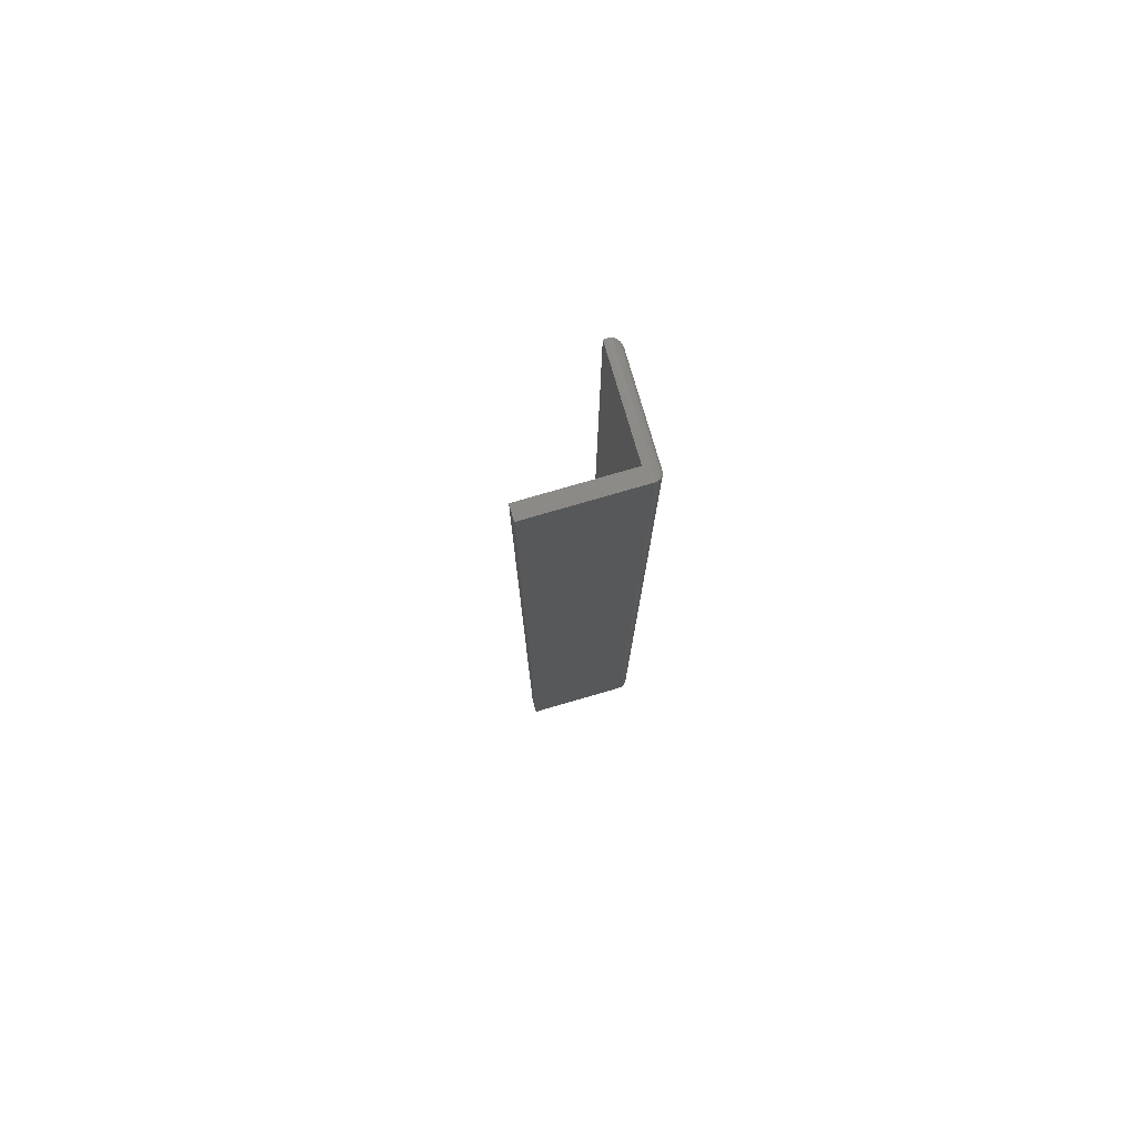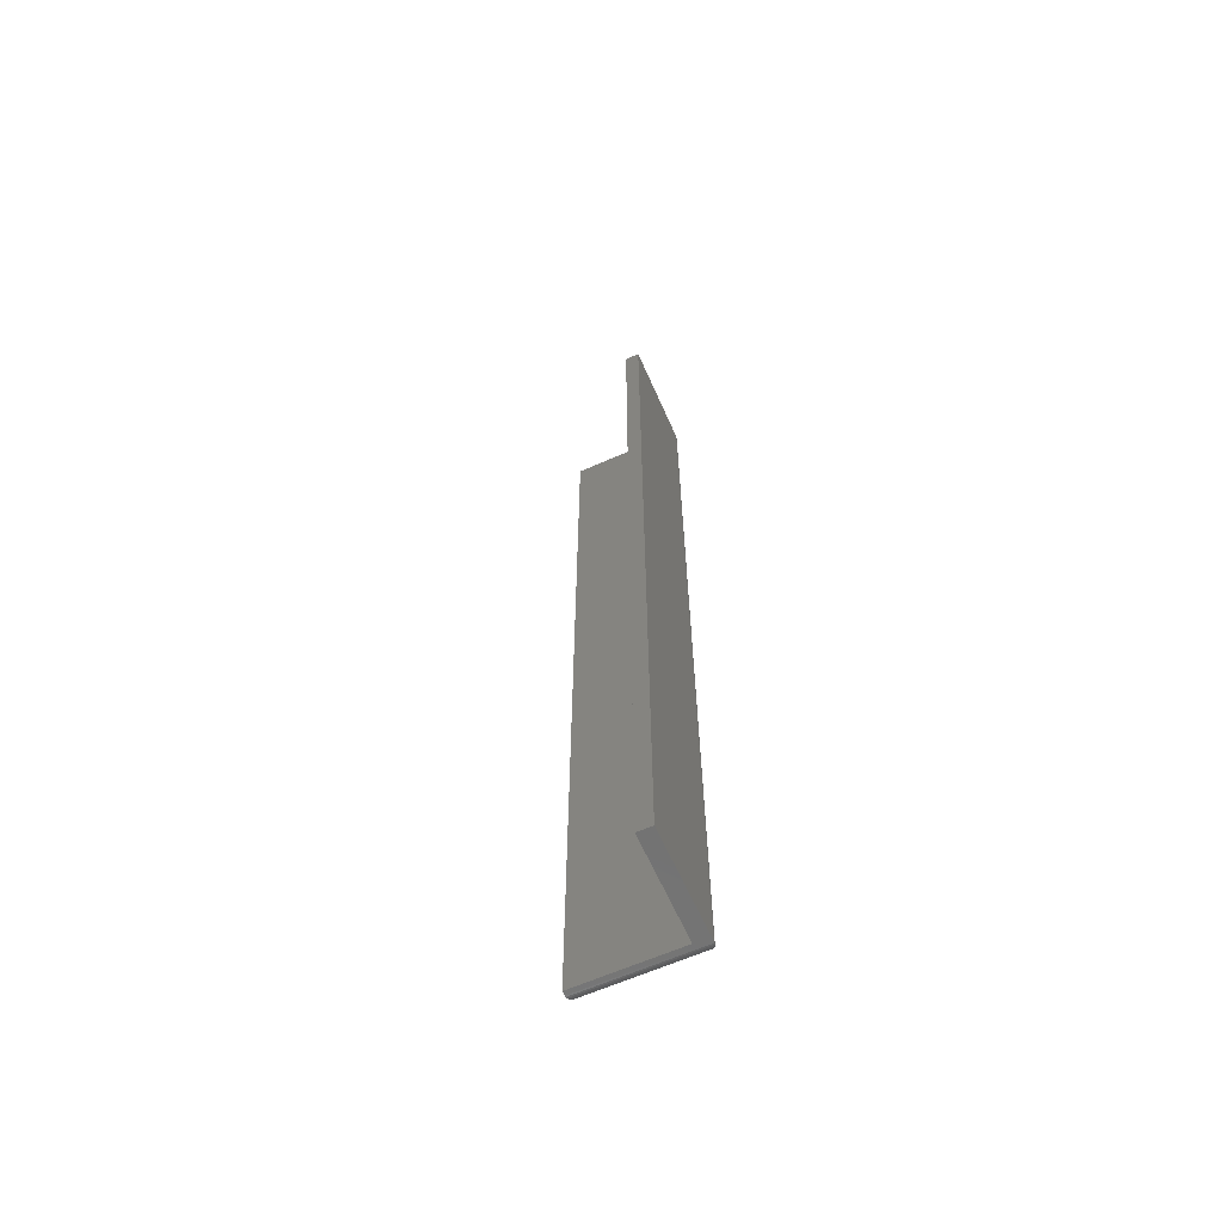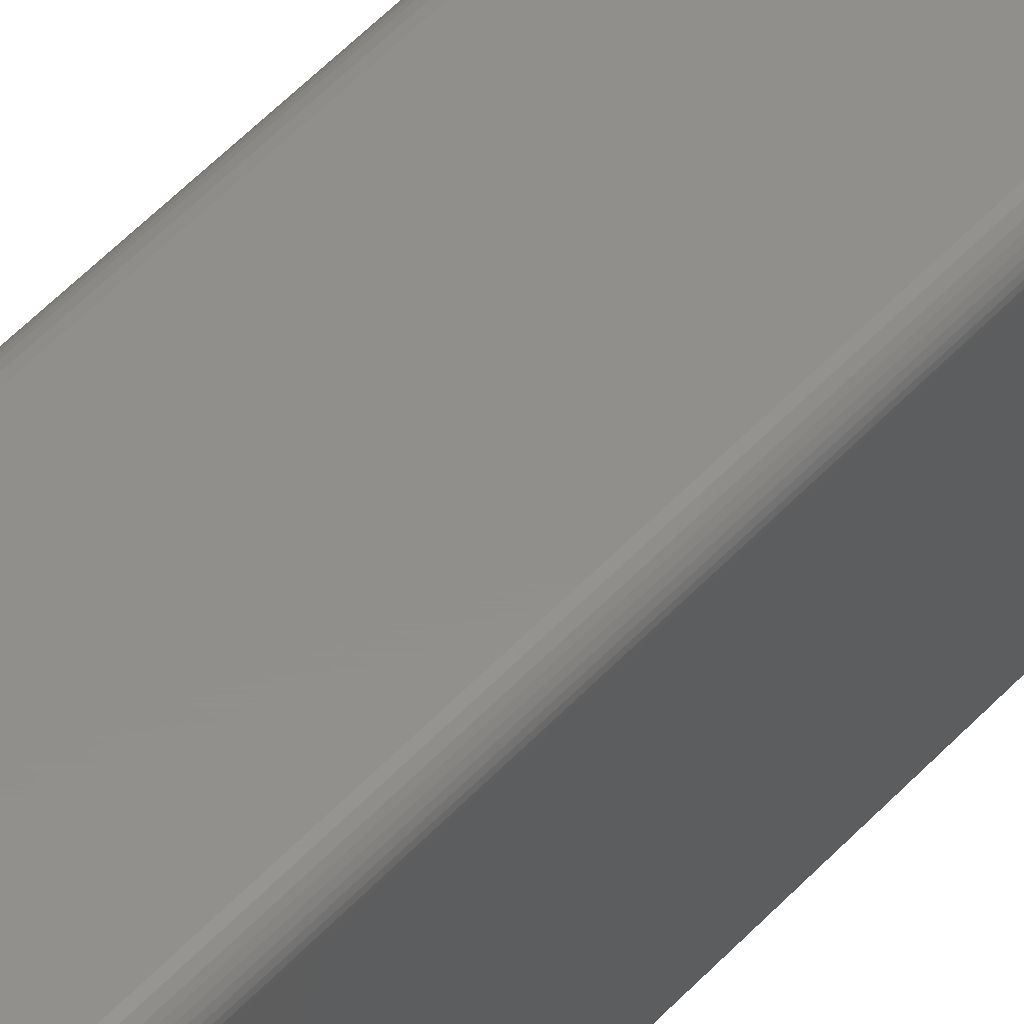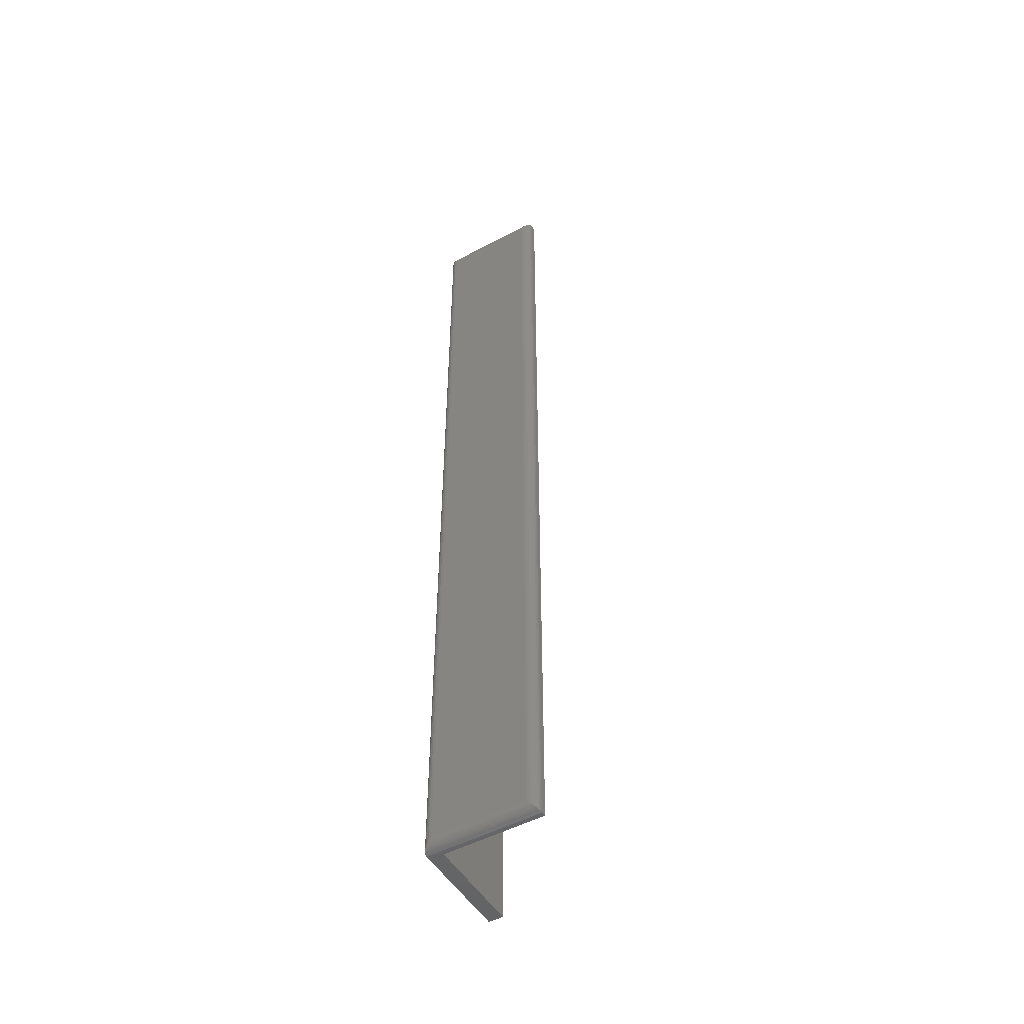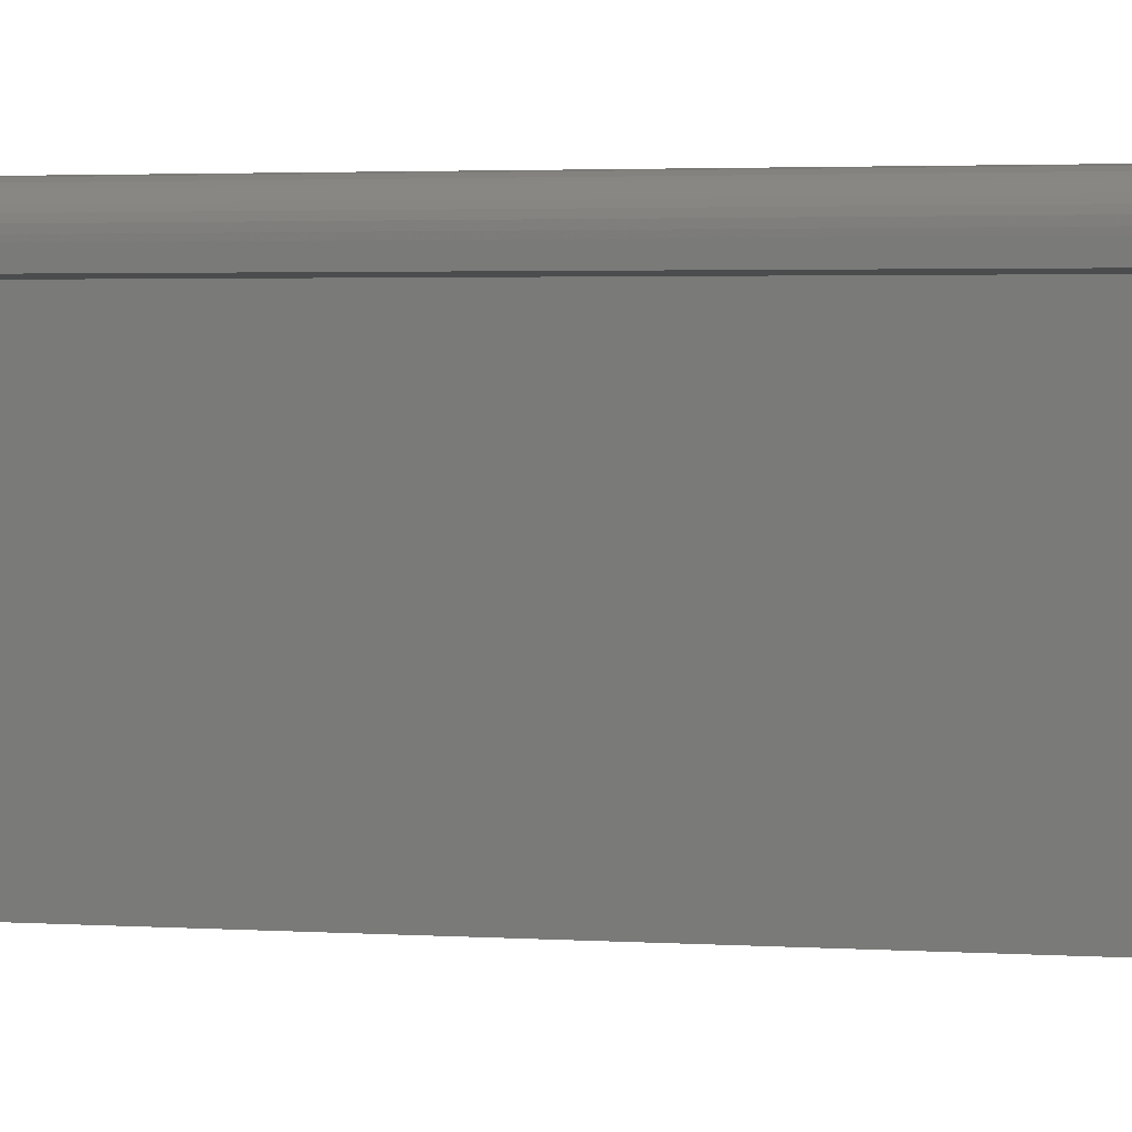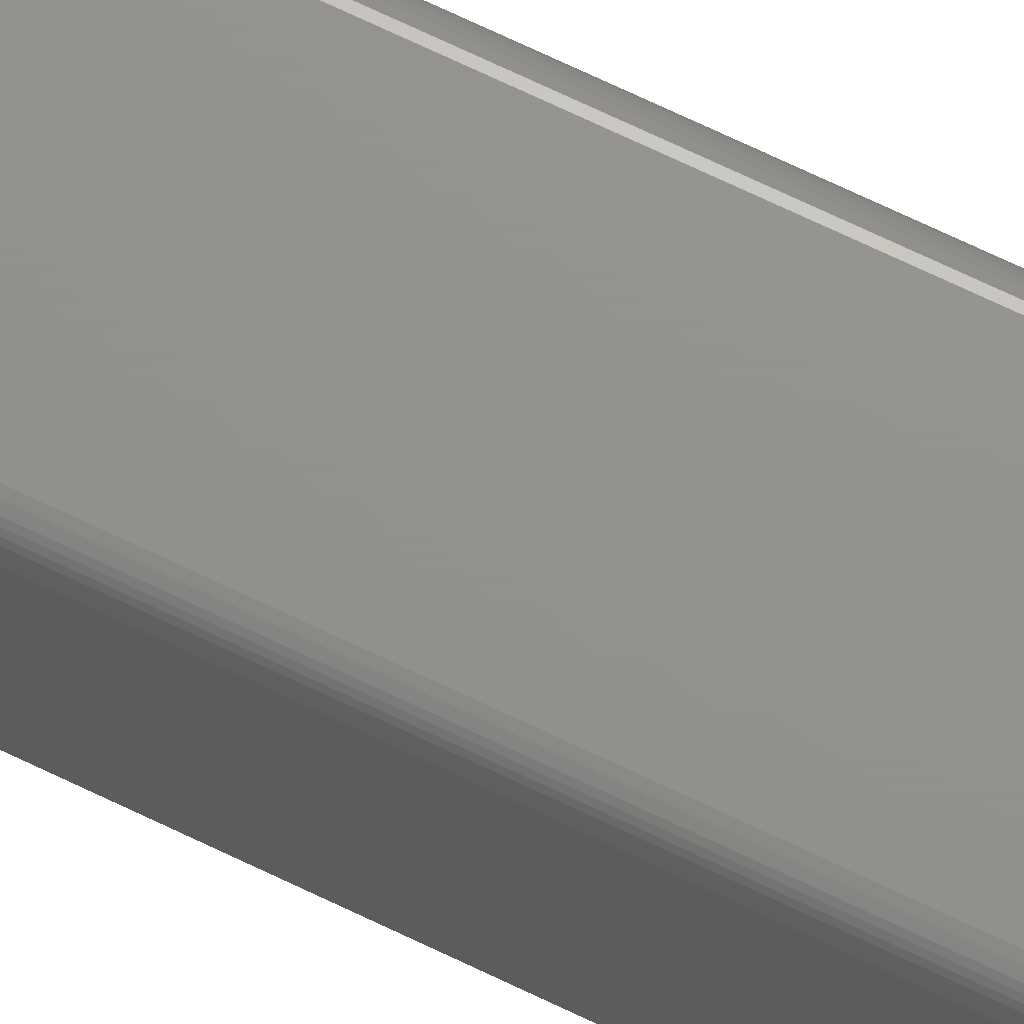
<metadata>
{"format":"stl","ext":"stl","renderer":"f3d","projection":"perspective","resolution":1024,"background":"white","views":[{"elev":77.6,"azim":-106.2,"up":"+Y"},{"elev":-63.6,"azim":-156.0,"up":"+Y"},{"elev":51.4,"azim":-139.1,"up":"+Z"},{"elev":-50.3,"azim":30.3,"up":"+Y"},{"elev":0.9,"azim":124.9,"up":"+Z"},{"elev":71.8,"azim":-64.5,"up":"+Z"}]}
</metadata>
<code>
# stl→obj: 48 verts, 92 faces
v 0.0227 -0.75 -0.0227
v 0.1797 -0.75 -0.0227
v 0.1797 -0.75 -0.01562
v 1.005e-17 -0.75 -0.01562
v 0 -0.75 -0.1797
v 0.0227 -0.75 -0.1797
v 0.0227 0.75 -0.0227
v 0.0227 0.75 -0.1797
v 0 0.75 -0.1797
v 1.005e-17 0.75 -0.01562
v 0.1797 0.75 -0.01562
v 0.1797 0.75 -0.0227
v 0.1641 0.7344 -3.981e-17
v 0.01562 0.7344 -3.072e-17
v 0.1641 -0.7344 4.172e-17
v 0.01562 -0.7344 5.081e-17
v 0.01195 0.738 -0.0004375
v 0.01195 -0.738 -0.0004375
v 0.001535 0.7485 -0.008871
v 0.002811 -0.7472 -0.006684
v 0.002811 0.7472 -0.006684
v 0.004419 -0.7456 -0.004736
v 0.004419 0.7456 -0.004736
v 0.006313 -0.7437 -0.003078
v 0.006313 0.7437 -0.003078
v 0.008436 -0.7416 -0.001752
v 0.008436 0.7416 -0.001752
v 0.0001198 0.7499 -0.01369
v 0.0001198 -0.7499 -0.01369
v 0.0006303 0.7494 -0.01123
v 0.0006303 -0.7494 -0.01123
v 0.001535 -0.7485 -0.008871
v 0.1677 -0.738 -0.0004375
v 0.1713 -0.7416 -0.001752
v 0.1734 -0.7437 -0.003078
v 0.1753 -0.7456 -0.004736
v 0.1769 -0.7472 -0.006684
v 0.1796 -0.7499 -0.01369
v 0.1791 -0.7494 -0.01123
v 0.1782 -0.7485 -0.008871
v 0.1677 0.738 -0.0004375
v 0.1713 0.7416 -0.001752
v 0.1734 0.7437 -0.003078
v 0.1753 0.7456 -0.004736
v 0.1769 0.7472 -0.006684
v 0.1796 0.7499 -0.01369
v 0.1791 0.7494 -0.01123
v 0.1782 0.7485 -0.008871
f 1 2 3
f 1 3 4
f 1 4 5
f 1 5 6
f 7 8 9
f 7 9 10
f 7 10 11
f 7 11 12
f 10 9 4
f 4 9 5
f 13 14 15
f 15 14 16
f 12 11 2
f 2 11 3
f 16 17 18
f 16 14 17
f 19 20 21
f 21 20 22
f 21 22 23
f 23 22 24
f 23 24 25
f 25 24 26
f 25 26 27
f 27 26 18
f 27 18 17
f 10 4 28
f 28 4 29
f 28 29 30
f 30 29 31
f 30 31 19
f 19 31 32
f 19 32 20
f 15 18 33
f 15 16 18
f 33 18 26
f 33 26 34
f 34 26 24
f 34 24 35
f 35 24 22
f 35 22 36
f 36 22 20
f 36 20 37
f 37 20 32
f 4 3 29
f 29 3 38
f 29 38 31
f 31 38 39
f 31 39 32
f 32 39 40
f 32 40 37
f 13 33 41
f 13 15 33
f 41 33 34
f 41 34 42
f 42 34 35
f 42 35 43
f 43 35 36
f 43 36 44
f 44 36 37
f 44 37 45
f 45 37 40
f 3 11 38
f 38 11 46
f 38 46 39
f 39 46 47
f 39 47 40
f 40 47 48
f 40 48 45
f 14 41 17
f 14 13 41
f 48 21 45
f 45 21 23
f 45 23 44
f 44 23 25
f 44 25 43
f 43 25 27
f 43 27 42
f 42 27 17
f 42 17 41
f 11 10 46
f 46 10 28
f 46 28 47
f 47 28 30
f 47 30 48
f 48 30 19
f 48 19 21
f 7 12 1
f 1 12 2
f 8 7 6
f 6 7 1
f 9 8 5
f 5 8 6

</code>
